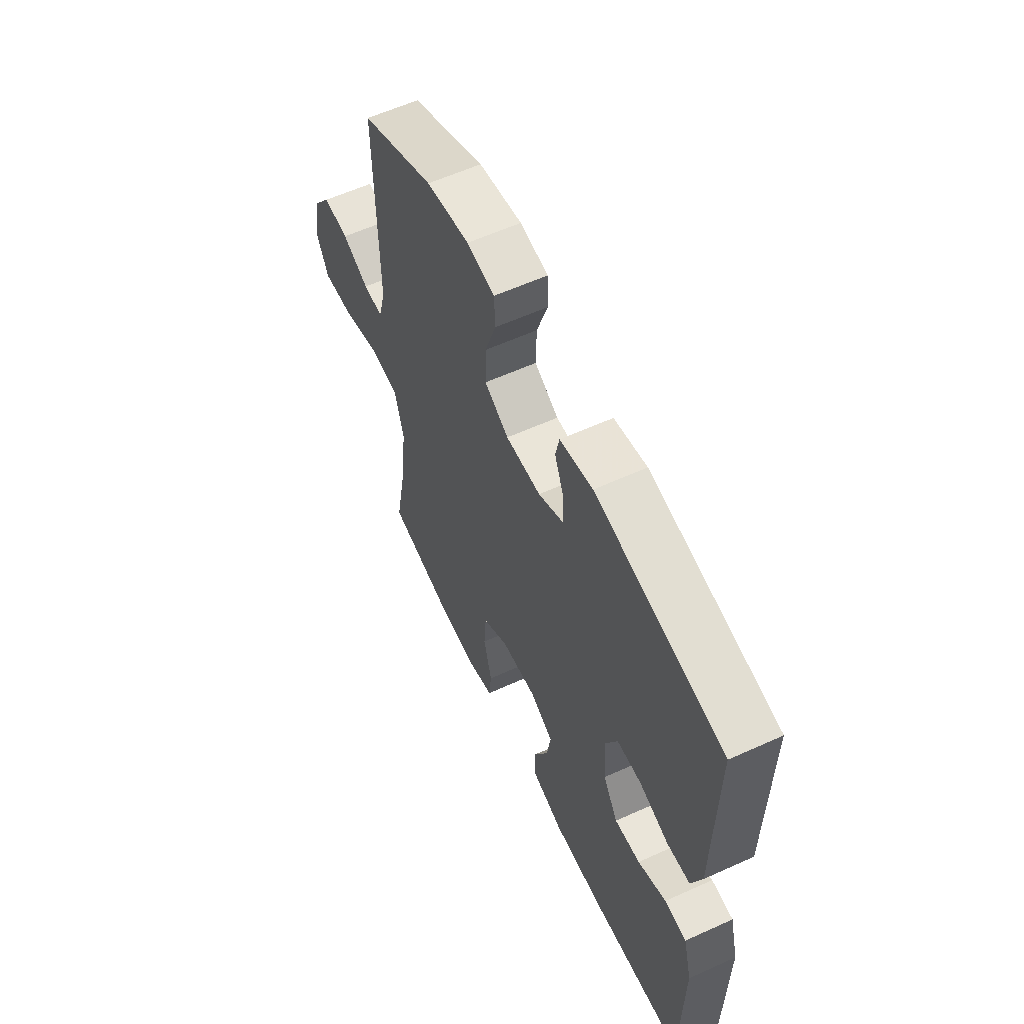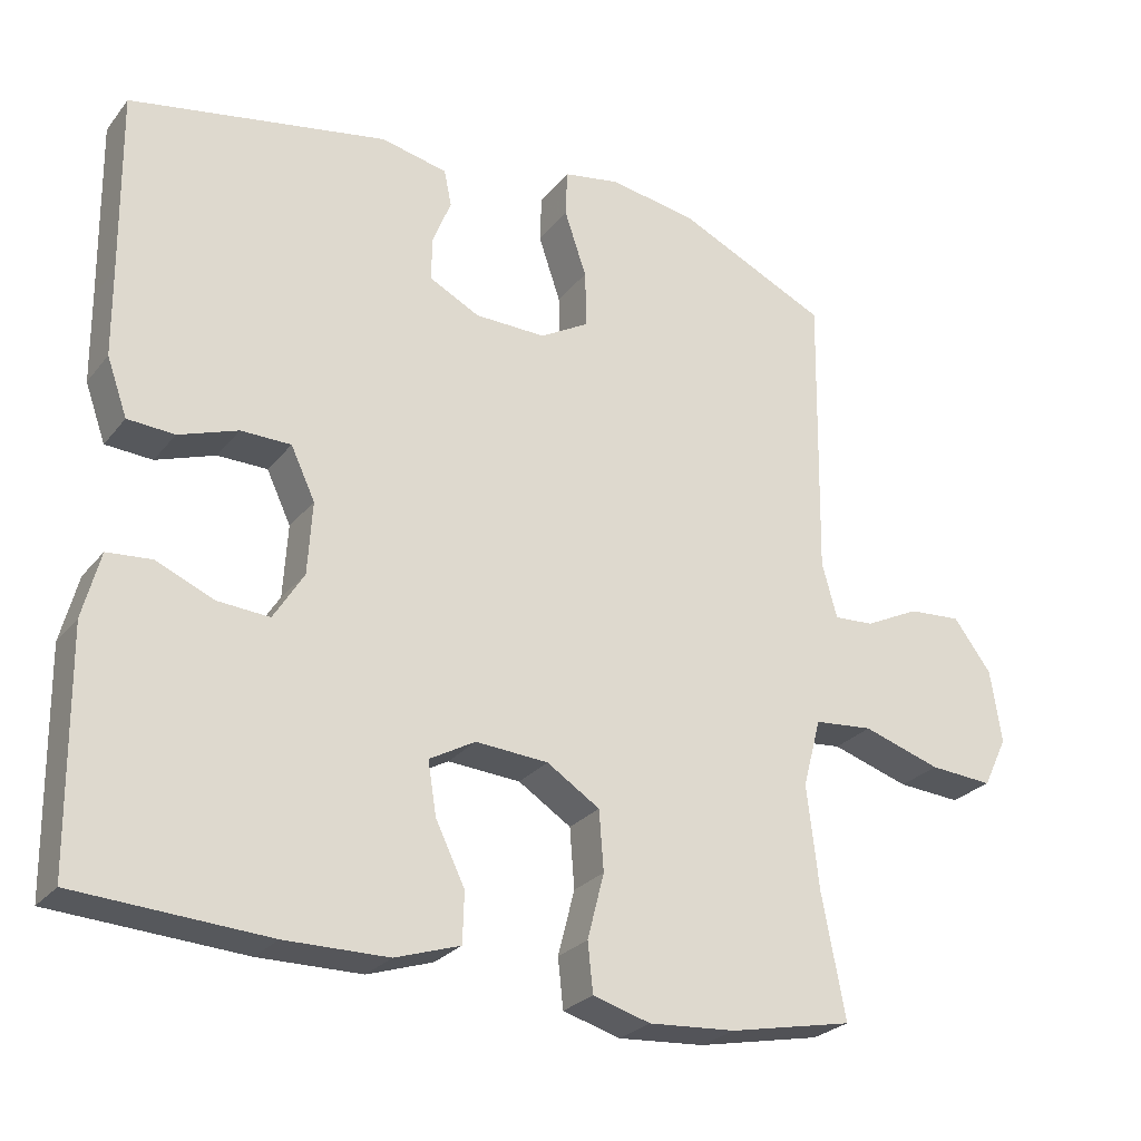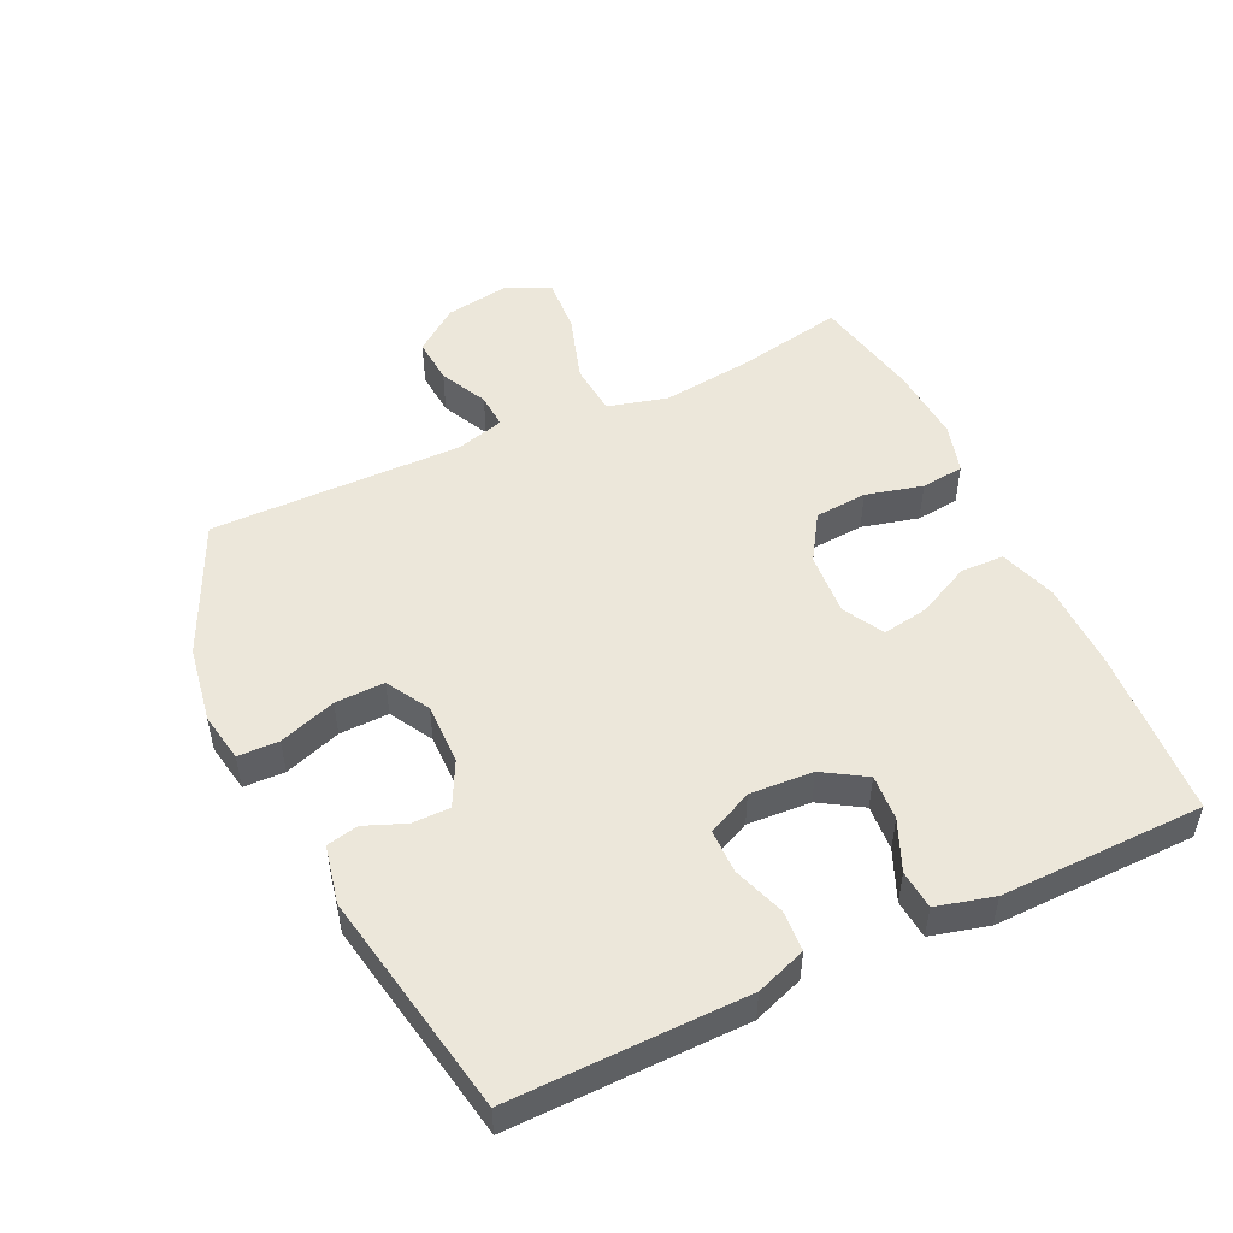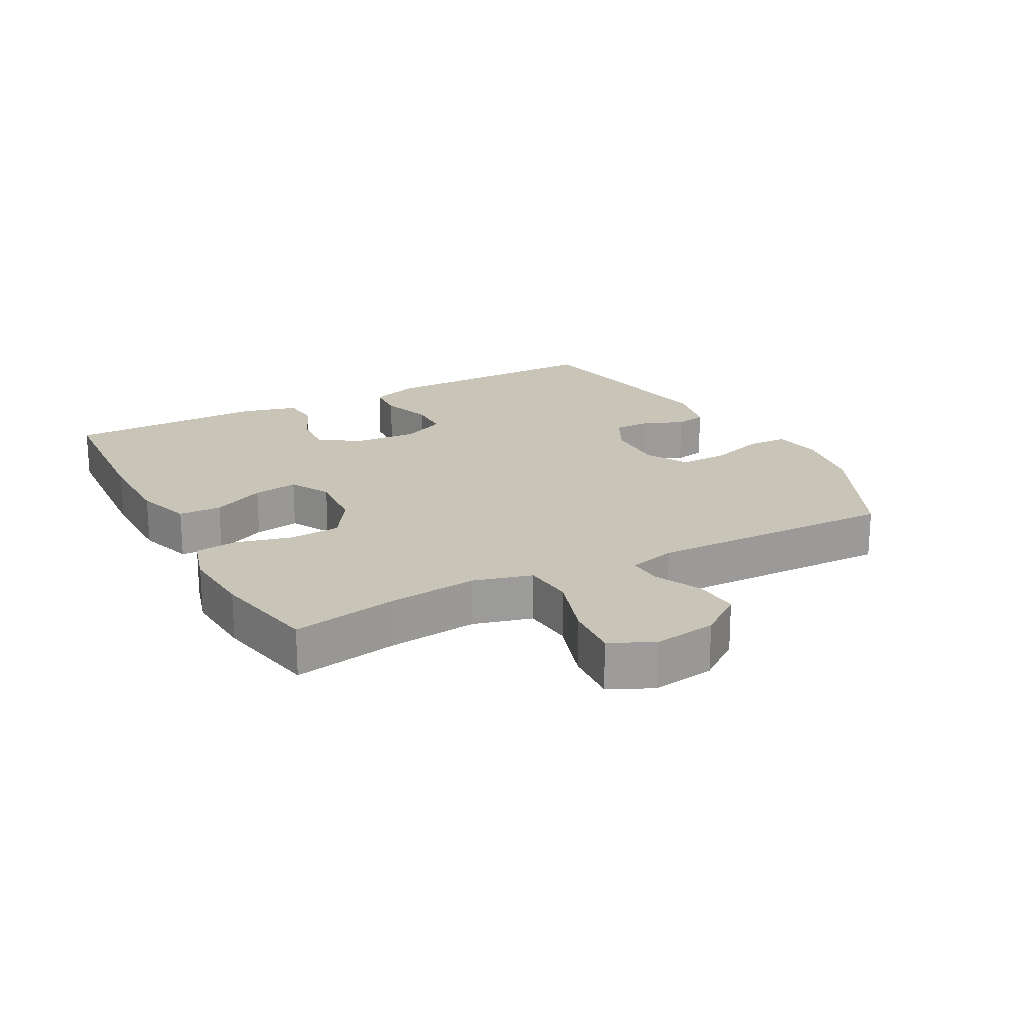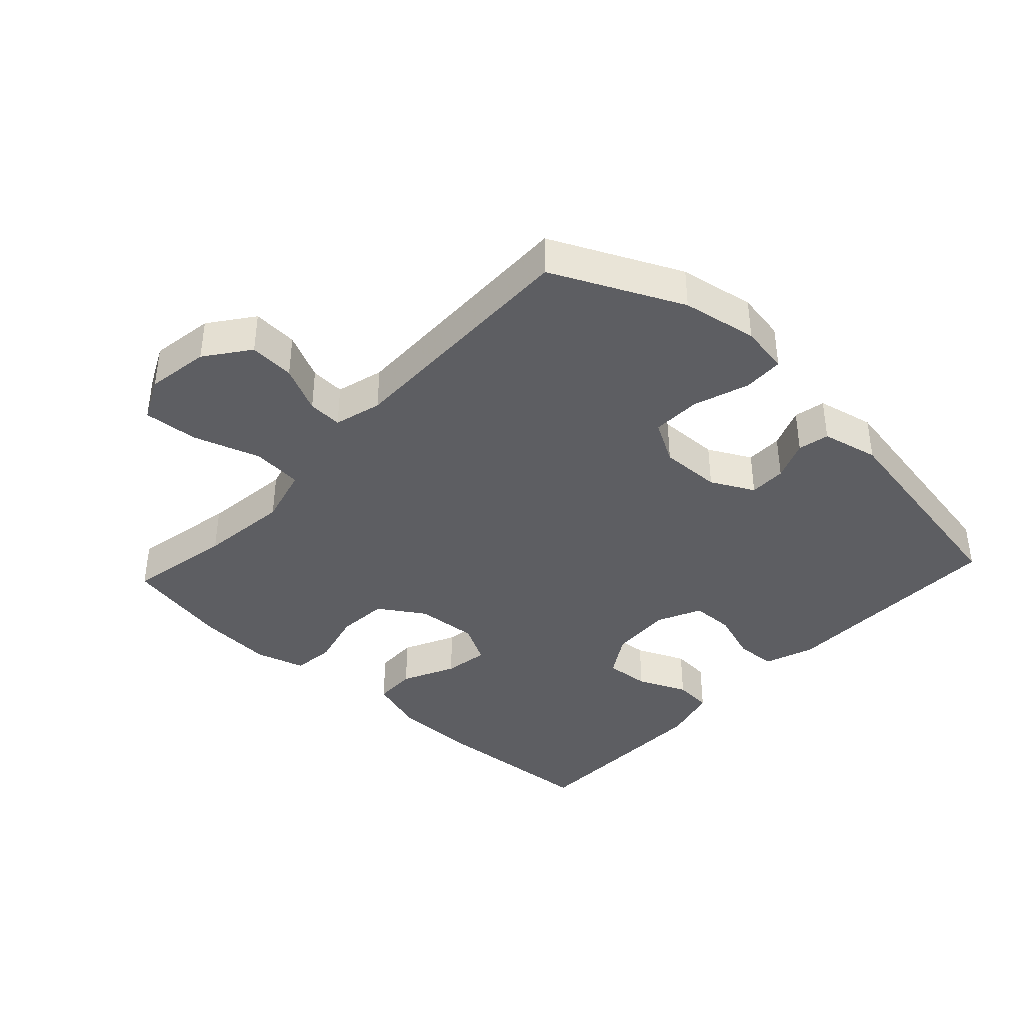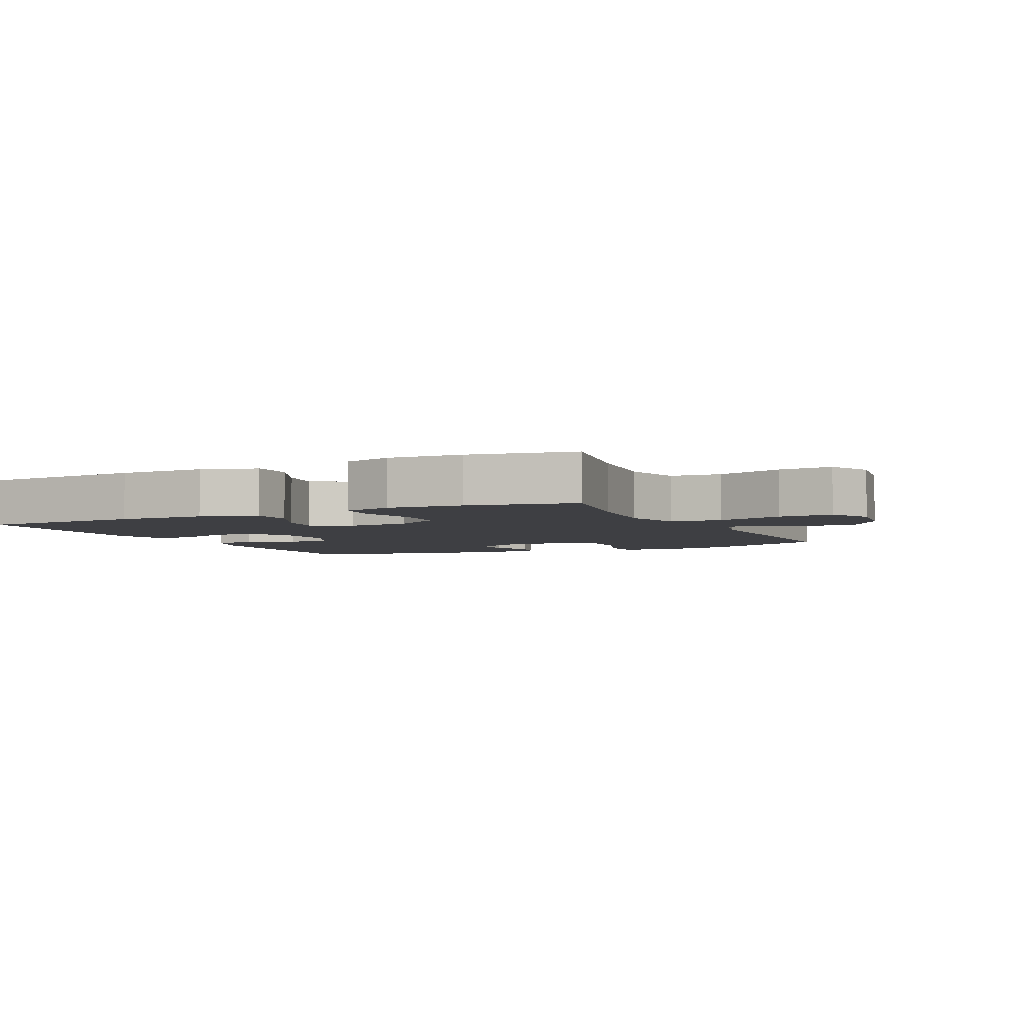
<metadata>
{"format":"obj","ext":"obj","renderer":"f3d","projection":"perspective","resolution":1024,"background":"white","views":[{"elev":59.4,"azim":65.0,"up":"+Z"},{"elev":-26.1,"azim":150.4,"up":"+Z"},{"elev":50.9,"azim":64.6,"up":"+Y"},{"elev":20.1,"azim":-118.0,"up":"+Y"},{"elev":-39.1,"azim":-42.8,"up":"+Y"},{"elev":-4.2,"azim":-154.1,"up":"+Y"}]}
</metadata>
<code>
v 0.5 0.07 0.5
v 0.497 0.07 0.261
v 0.496 0.07 0.144
v 0.469 0.07 0.068
v 0.407 0.07 0.064
v 0.329 0.07 0.091
v 0.263 0.07 0.09
v 0.231 0.07 0.022
v 0.237 0.07 -0.074
v 0.277 0.07 -0.138
v 0.346 0.07 -0.133
v 0.422 0.07 -0.1
v 0.481 0.07 -0.105
v 0.504 0.07 -0.192
v 0.5 0.07 -0.5
v 0.247 0.07 -0.516
v 0.111 0.07 -0.515
v 0.025 0.07 -0.487
v 0.023 0.07 -0.421
v 0.062 0.07 -0.34
v 0.073 0.07 -0.271
v 0.012 0.07 -0.237
v -0.084 0.07 -0.244
v -0.154 0.07 -0.289
v -0.16 0.07 -0.368
v -0.138 0.07 -0.454
v -0.145 0.07 -0.519
v -0.221 0.07 -0.541
v -0.336 0.07 -0.533
v -0.5 0.07 -0.5
v -0.469 0.07 -0.338
v -0.453 0.07 -0.2
v -0.477 0.07 -0.11
v -0.555 0.07 -0.103
v -0.658 0.07 -0.136
v -0.742 0.07 -0.142
v -0.774 0.07 -0.076
v -0.759 0.07 0.021
v -0.709 0.07 0.088
v -0.639 0.07 0.083
v -0.567 0.07 0.048
v -0.514 0.07 0.045
v -0.494 0.07 0.118
v -0.5 0.07 0.5
v -0.301 0.07 0.593
v -0.185 0.07 0.613
v -0.11 0.07 0.6
v -0.108 0.07 0.538
v -0.137 0.07 0.452
v -0.139 0.07 0.377
v -0.074 0.07 0.34
v 0.02 0.07 0.342
v 0.086 0.07 0.376
v 0.086 0.07 0.433
v 0.061 0.07 0.495
v 0.071 0.07 0.543
v 0.159 0.07 0.562
v 0.5 0 0.5
v 0.497 0 0.261
v 0.496 0 0.144
v 0.469 0 0.068
v 0.407 0 0.064
v 0.329 0 0.091
v 0.263 0 0.09
v 0.231 0 0.022
v 0.237 0 -0.074
v 0.277 0 -0.138
v 0.346 0 -0.133
v 0.422 0 -0.1
v 0.481 0 -0.105
v 0.504 0 -0.192
v 0.5 0 -0.5
v 0.247 0 -0.516
v 0.111 0 -0.515
v 0.025 0 -0.487
v 0.023 0 -0.421
v 0.062 0 -0.34
v 0.073 0 -0.271
v 0.012 0 -0.237
v -0.084 0 -0.244
v -0.154 0 -0.289
v -0.16 0 -0.368
v -0.138 0 -0.454
v -0.145 0 -0.519
v -0.221 0 -0.541
v -0.336 0 -0.533
v -0.5 0 -0.5
v -0.469 0 -0.338
v -0.453 0 -0.2
v -0.477 0 -0.11
v -0.555 0 -0.103
v -0.658 0 -0.136
v -0.742 0 -0.142
v -0.774 0 -0.076
v -0.759 0 0.021
v -0.709 0 0.088
v -0.639 0 0.083
v -0.567 0 0.048
v -0.514 0 0.045
v -0.494 0 0.118
v -0.5 0 0.5
v -0.301 0 0.593
v -0.185 0 0.613
v -0.11 0 0.6
v -0.108 0 0.538
v -0.137 0 0.452
v -0.139 0 0.377
v -0.074 0 0.34
v 0.02 0 0.342
v 0.086 0 0.376
v 0.086 0 0.433
v 0.061 0 0.495
v 0.071 0 0.543
v 0.159 0 0.562
f 54 55 56 57
f 53 54 57 1
f 52 53 1 2
f 51 52 2 3
f 46 47 48 49
f 46 49 50
f 43 44 45 46
f 42 43 46 50
f 38 39 40 41
f 38 41 42
f 37 38 42
f 34 35 36 37
f 33 34 37 42
f 32 33 42 50
f 28 29 30 31
f 25 26 27 28
f 24 25 28 31
f 23 24 31 32
f 17 18 19 20
f 17 20 21
f 16 17 21
f 15 16 21
f 14 15 21 22
f 11 12 13 14
f 10 11 14 22
f 3 4 5 6
f 51 3 6 7
f 50 51 7 8
f 32 50 8 9
f 22 23 32
f 9 10 22 32
f 114 113 112 111
f 58 114 111 110
f 59 58 110 109
f 60 59 109 108
f 106 105 104 103
f 107 106 103
f 103 102 101 100
f 107 103 100 99
f 98 97 96 95
f 99 98 95
f 99 95 94
f 94 93 92 91
f 99 94 91 90
f 107 99 90 89
f 88 87 86 85
f 85 84 83 82
f 88 85 82 81
f 89 88 81 80
f 77 76 75 74
f 78 77 74
f 78 74 73
f 78 73 72
f 79 78 72 71
f 71 70 69 68
f 79 71 68 67
f 63 62 61 60
f 64 63 60 108
f 65 64 108 107
f 66 65 107 89
f 89 80 79
f 89 79 67 66
f 1 58 59 2
f 2 59 60 3
f 3 60 61 4
f 4 61 62 5
f 5 62 63 6
f 6 63 64 7
f 7 64 65 8
f 8 65 66 9
f 9 66 67 10
f 10 67 68 11
f 11 68 69 12
f 12 69 70 13
f 13 70 71 14
f 14 71 72 15
f 15 72 73 16
f 16 73 74 17
f 17 74 75 18
f 18 75 76 19
f 19 76 77 20
f 20 77 78 21
f 21 78 79 22
f 22 79 80 23
f 23 80 81 24
f 24 81 82 25
f 25 82 83 26
f 26 83 84 27
f 27 84 85 28
f 28 85 86 29
f 29 86 87 30
f 30 87 88 31
f 31 88 89 32
f 32 89 90 33
f 33 90 91 34
f 34 91 92 35
f 35 92 93 36
f 36 93 94 37
f 37 94 95 38
f 38 95 96 39
f 39 96 97 40
f 40 97 98 41
f 41 98 99 42
f 42 99 100 43
f 43 100 101 44
f 44 101 102 45
f 45 102 103 46
f 46 103 104 47
f 47 104 105 48
f 48 105 106 49
f 49 106 107 50
f 50 107 108 51
f 51 108 109 52
f 52 109 110 53
f 53 110 111 54
f 54 111 112 55
f 55 112 113 56
f 56 113 114 57
f 57 114 58 1

</code>
